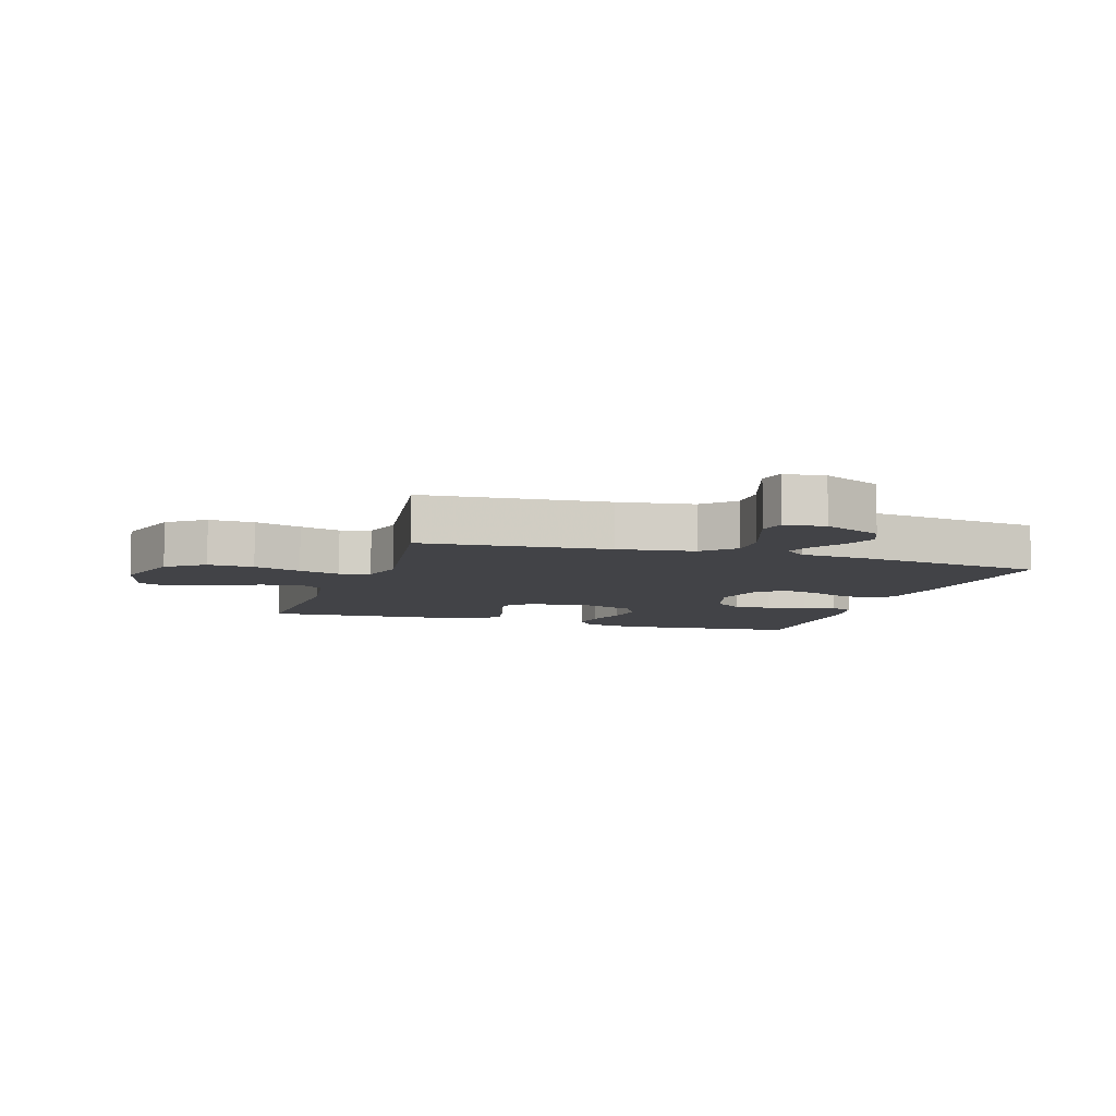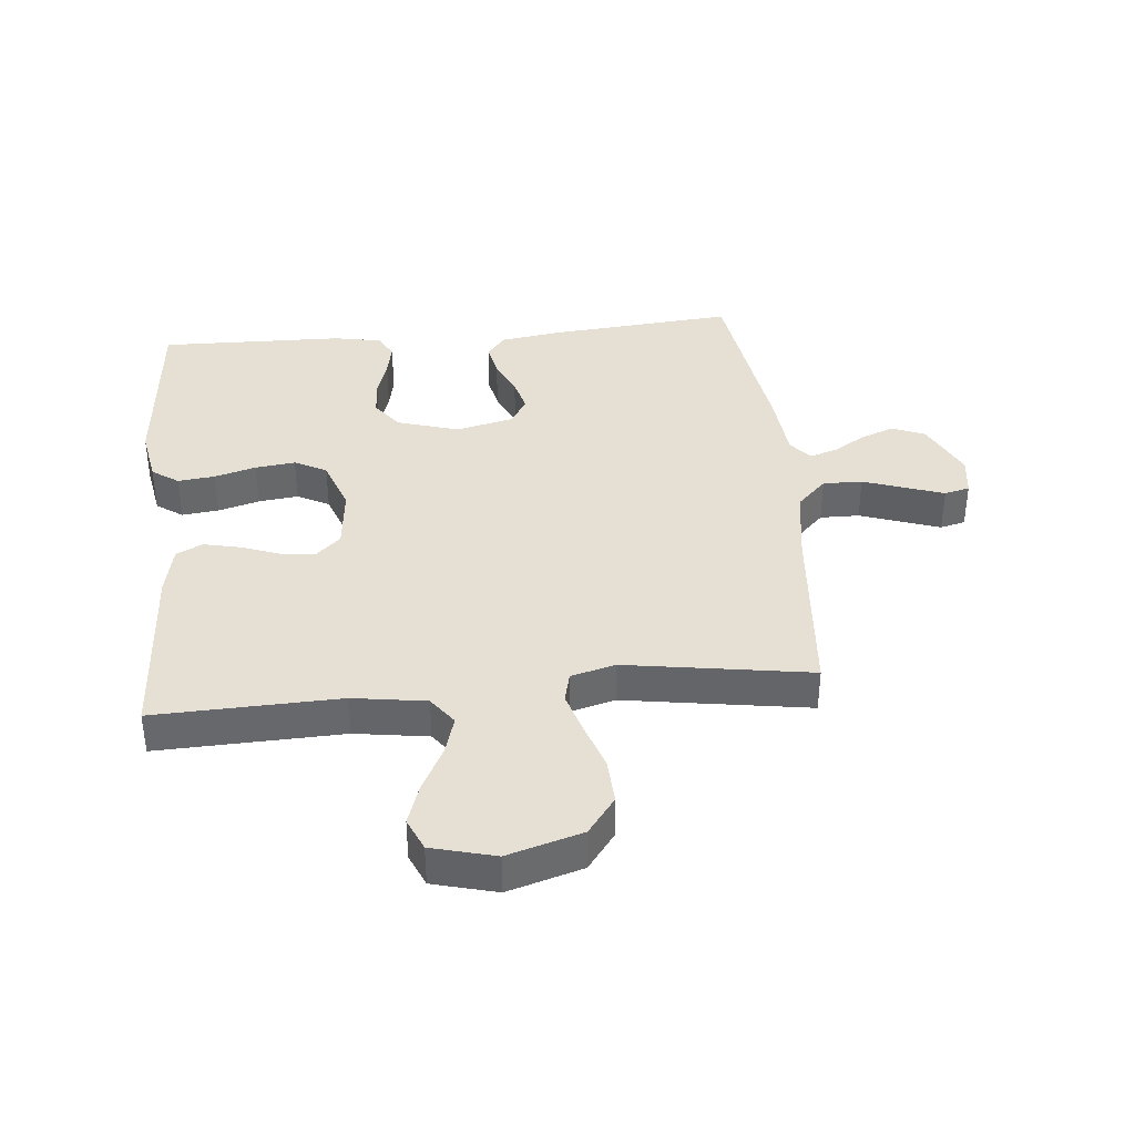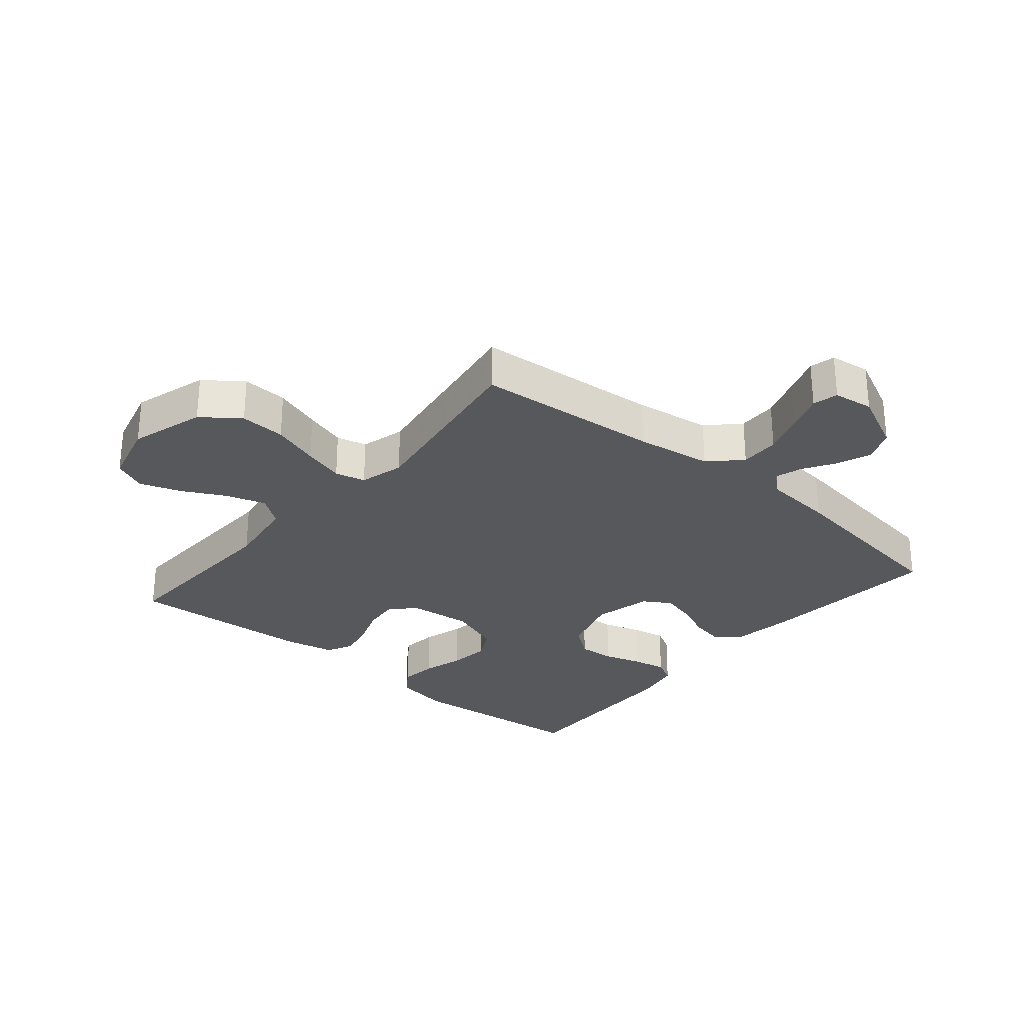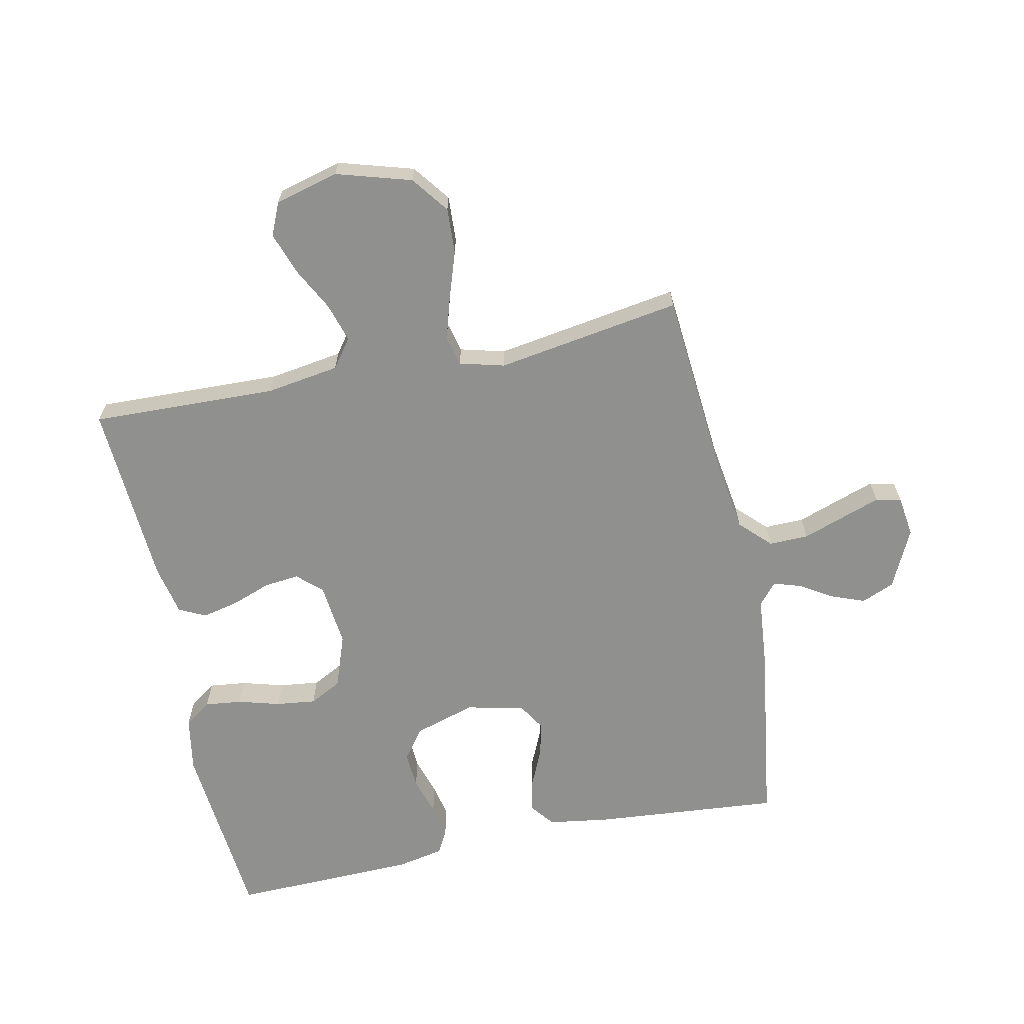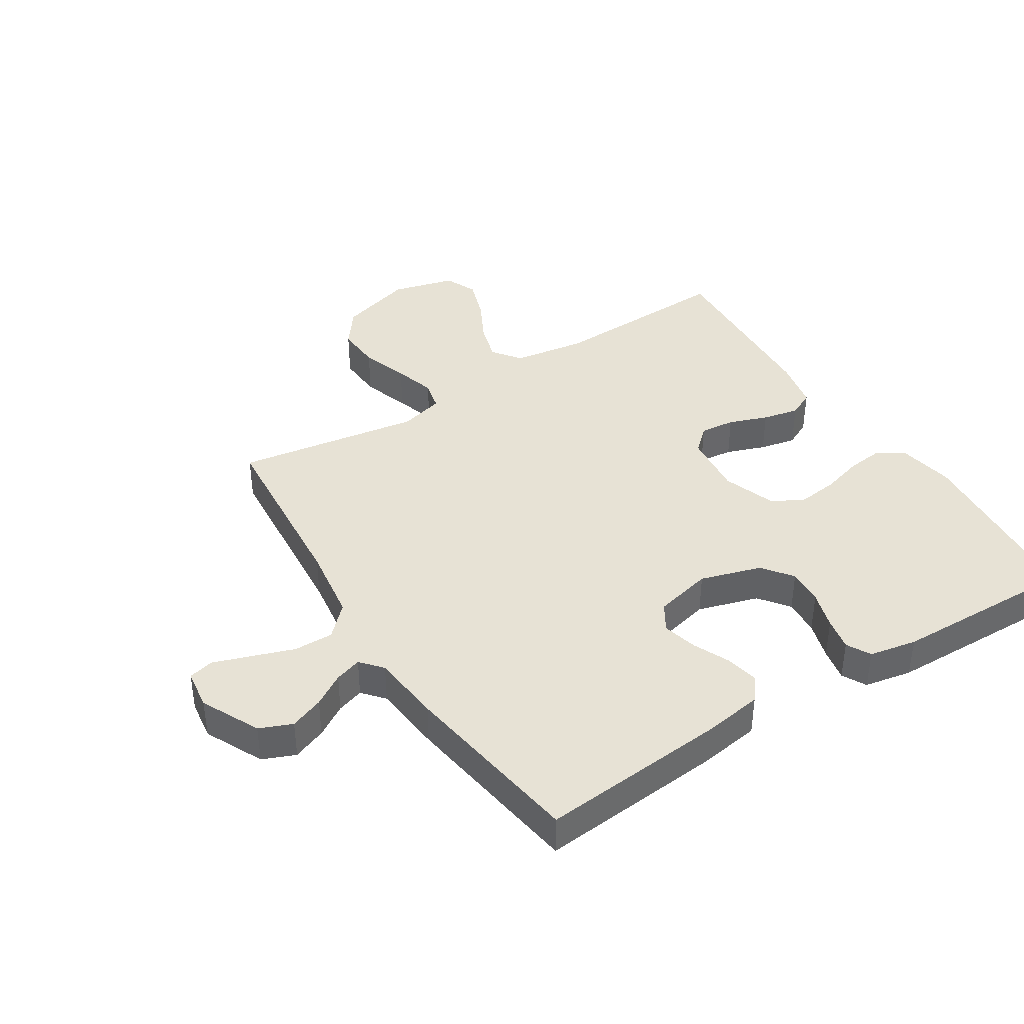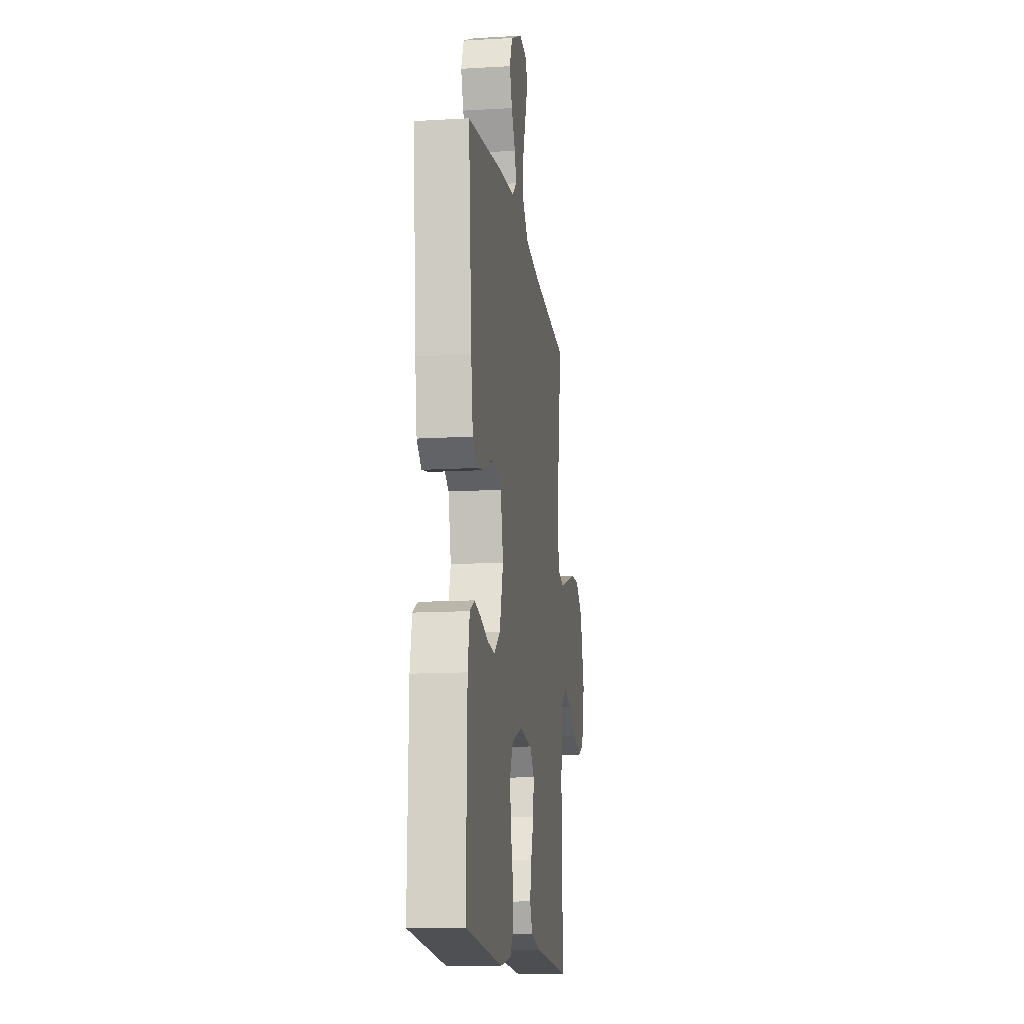
<metadata>
{"format":"obj","ext":"obj","renderer":"f3d","projection":"perspective","resolution":1024,"background":"white","views":[{"elev":-7.5,"azim":-17.8,"up":"+Y"},{"elev":38.1,"azim":-95.5,"up":"+Y"},{"elev":-28.6,"azim":-40.1,"up":"+Y"},{"elev":-65.5,"azim":-78.1,"up":"+Y"},{"elev":40.2,"azim":57.6,"up":"+Y"},{"elev":-13.5,"azim":97.6,"up":"+Z"}]}
</metadata>
<code>
v 0.5 0.07 -0.5
v 0.2 0.07 -0.527
v 0.11 0.07 -0.511
v 0.08 0.07 -0.468
v 0.087 0.07 -0.408
v 0.106 0.07 -0.341
v 0.114 0.07 -0.276
v 0.087 0.07 -0.224
v 0 0.07 -0.193
v -0.103 0.07 -0.204
v -0.139 0.07 -0.243
v -0.133 0.07 -0.3
v -0.11 0.07 -0.363
v -0.097 0.07 -0.422
v -0.118 0.07 -0.465
v -0.2 0.07 -0.482
v -0.5 0.07 -0.5
v -0.49 0.07 -0.2
v -0.508 0.07 -0.081
v -0.554 0.07 -0.047
v -0.617 0.07 -0.066
v -0.688 0.07 -0.103
v -0.755 0.07 -0.126
v -0.808 0.07 -0.103
v -0.835 0.07 0
v -0.799 0.07 0.121
v -0.739 0.07 0.166
v -0.665 0.07 0.162
v -0.588 0.07 0.136
v -0.521 0.07 0.116
v -0.472 0.07 0.128
v -0.453 0.07 0.2
v -0.5 0.07 0.5
v -0.2 0.07 0.525
v -0.077 0.07 0.543
v -0.029 0.07 0.591
v -0.03 0.07 0.655
v -0.054 0.07 0.724
v -0.075 0.07 0.785
v -0.065 0.07 0.826
v 0 0.07 0.835
v 0.095 0.07 0.789
v 0.117 0.07 0.736
v 0.096 0.07 0.681
v 0.064 0.07 0.629
v 0.05 0.07 0.585
v 0.085 0.07 0.555
v 0.2 0.07 0.544
v 0.5 0.07 0.5
v 0.474 0.07 0.2
v 0.459 0.07 0.099
v 0.421 0.07 0.069
v 0.367 0.07 0.08
v 0.307 0.07 0.107
v 0.251 0.07 0.121
v 0.207 0.07 0.094
v 0.185 0.07 0
v 0.215 0.07 -0.099
v 0.264 0.07 -0.136
v 0.323 0.07 -0.132
v 0.385 0.07 -0.113
v 0.439 0.07 -0.102
v 0.478 0.07 -0.123
v 0.493 0.07 -0.2
v 0.5 0 -0.5
v 0.2 0 -0.527
v 0.11 0 -0.511
v 0.08 0 -0.468
v 0.087 0 -0.408
v 0.106 0 -0.341
v 0.114 0 -0.276
v 0.087 0 -0.224
v 0 0 -0.193
v -0.103 0 -0.204
v -0.139 0 -0.243
v -0.133 0 -0.3
v -0.11 0 -0.363
v -0.097 0 -0.422
v -0.118 0 -0.465
v -0.2 0 -0.482
v -0.5 0 -0.5
v -0.49 0 -0.2
v -0.508 0 -0.081
v -0.554 0 -0.047
v -0.617 0 -0.066
v -0.688 0 -0.103
v -0.755 0 -0.126
v -0.808 0 -0.103
v -0.835 0 0
v -0.799 0 0.121
v -0.739 0 0.166
v -0.665 0 0.162
v -0.588 0 0.136
v -0.521 0 0.116
v -0.472 0 0.128
v -0.453 0 0.2
v -0.5 0 0.5
v -0.2 0 0.525
v -0.077 0 0.543
v -0.029 0 0.591
v -0.03 0 0.655
v -0.054 0 0.724
v -0.075 0 0.785
v -0.065 0 0.826
v 0 0 0.835
v 0.095 0 0.789
v 0.117 0 0.736
v 0.096 0 0.681
v 0.064 0 0.629
v 0.05 0 0.585
v 0.085 0 0.555
v 0.2 0 0.544
v 0.5 0 0.5
v 0.474 0 0.2
v 0.459 0 0.099
v 0.421 0 0.069
v 0.367 0 0.08
v 0.307 0 0.107
v 0.251 0 0.121
v 0.207 0 0.094
v 0.185 0 0
v 0.215 0 -0.099
v 0.264 0 -0.136
v 0.323 0 -0.132
v 0.385 0 -0.113
v 0.439 0 -0.102
v 0.478 0 -0.123
v 0.493 0 -0.2
f 60 61 62 63
f 59 60 63 64
f 51 52 53 54
f 51 54 55
f 50 51 55
f 47 48 49 50
f 46 47 50 55
f 42 43 44 45
f 42 45 46
f 41 42 46
f 40 41 46
f 37 38 39 40
f 37 40 46 55
f 32 33 34
f 31 32 34 35
f 26 27 28 29
f 26 29 30
f 25 26 30
f 24 25 30 31
f 21 22 23 24
f 20 21 24 31
f 15 16 17 18
f 15 18 19
f 12 13 14 15
f 11 12 15 19
f 10 11 19 20
f 3 4 5 6
f 3 6 7
f 2 3 7
f 59 64 1 2
f 58 59 2 7
f 57 58 7 8
f 56 57 8 9
f 36 37 55 56
f 31 35 36 56
f 20 31 56
f 9 10 20 56
f 127 126 125 124
f 128 127 124 123
f 118 117 116 115
f 119 118 115
f 119 115 114
f 114 113 112 111
f 119 114 111 110
f 109 108 107 106
f 110 109 106
f 110 106 105
f 110 105 104
f 104 103 102 101
f 119 110 104 101
f 98 97 96
f 99 98 96 95
f 93 92 91 90
f 94 93 90
f 94 90 89
f 95 94 89 88
f 88 87 86 85
f 95 88 85 84
f 82 81 80 79
f 83 82 79
f 79 78 77 76
f 83 79 76 75
f 84 83 75 74
f 70 69 68 67
f 71 70 67
f 71 67 66
f 66 65 128 123
f 71 66 123 122
f 72 71 122 121
f 73 72 121 120
f 120 119 101 100
f 120 100 99 95
f 120 95 84
f 120 84 74 73
f 1 65 66 2
f 2 66 67 3
f 3 67 68 4
f 4 68 69 5
f 5 69 70 6
f 6 70 71 7
f 7 71 72 8
f 8 72 73 9
f 9 73 74 10
f 10 74 75 11
f 11 75 76 12
f 12 76 77 13
f 13 77 78 14
f 14 78 79 15
f 15 79 80 16
f 16 80 81 17
f 17 81 82 18
f 18 82 83 19
f 19 83 84 20
f 20 84 85 21
f 21 85 86 22
f 22 86 87 23
f 23 87 88 24
f 24 88 89 25
f 25 89 90 26
f 26 90 91 27
f 27 91 92 28
f 28 92 93 29
f 29 93 94 30
f 30 94 95 31
f 31 95 96 32
f 32 96 97 33
f 33 97 98 34
f 34 98 99 35
f 35 99 100 36
f 36 100 101 37
f 37 101 102 38
f 38 102 103 39
f 39 103 104 40
f 40 104 105 41
f 41 105 106 42
f 42 106 107 43
f 43 107 108 44
f 44 108 109 45
f 45 109 110 46
f 46 110 111 47
f 47 111 112 48
f 48 112 113 49
f 49 113 114 50
f 50 114 115 51
f 51 115 116 52
f 52 116 117 53
f 53 117 118 54
f 54 118 119 55
f 55 119 120 56
f 56 120 121 57
f 57 121 122 58
f 58 122 123 59
f 59 123 124 60
f 60 124 125 61
f 61 125 126 62
f 62 126 127 63
f 63 127 128 64
f 64 128 65 1

</code>
